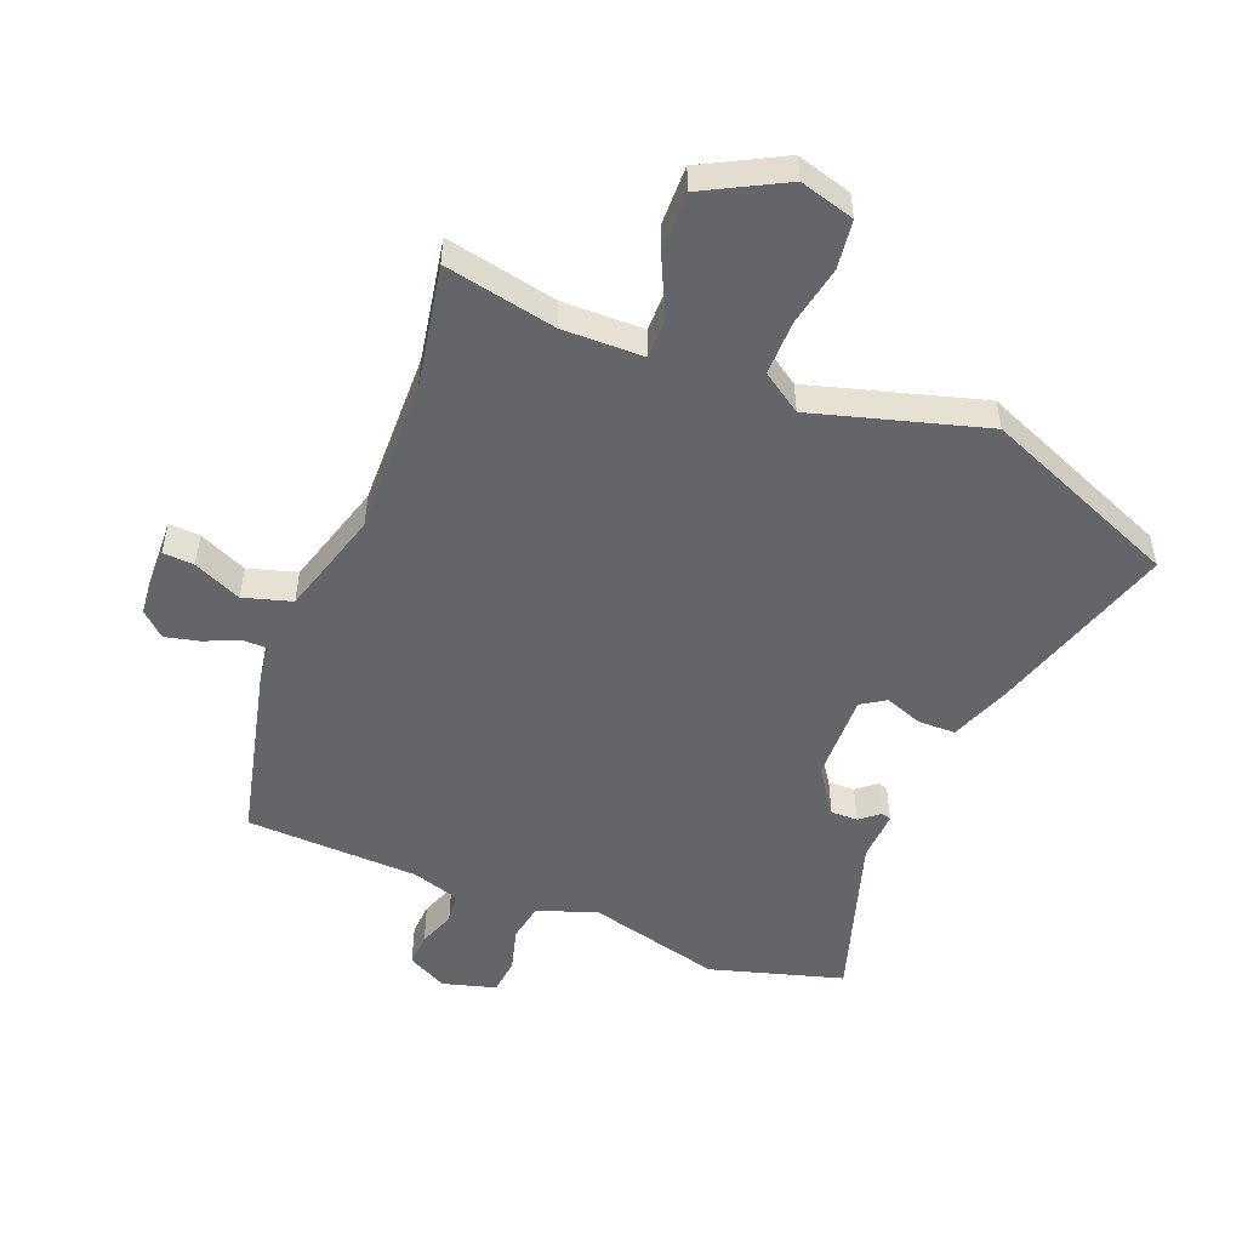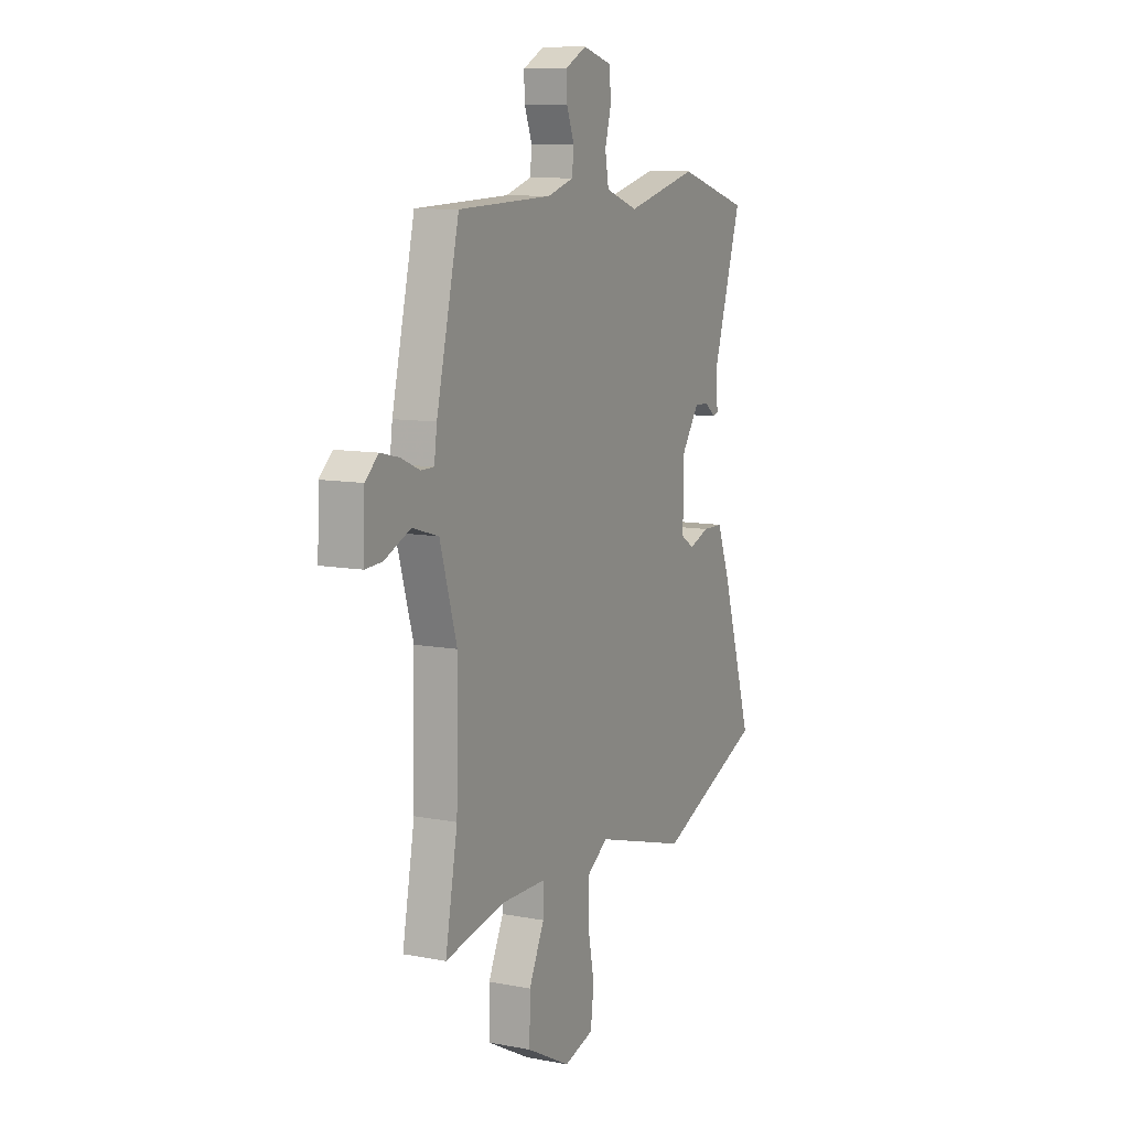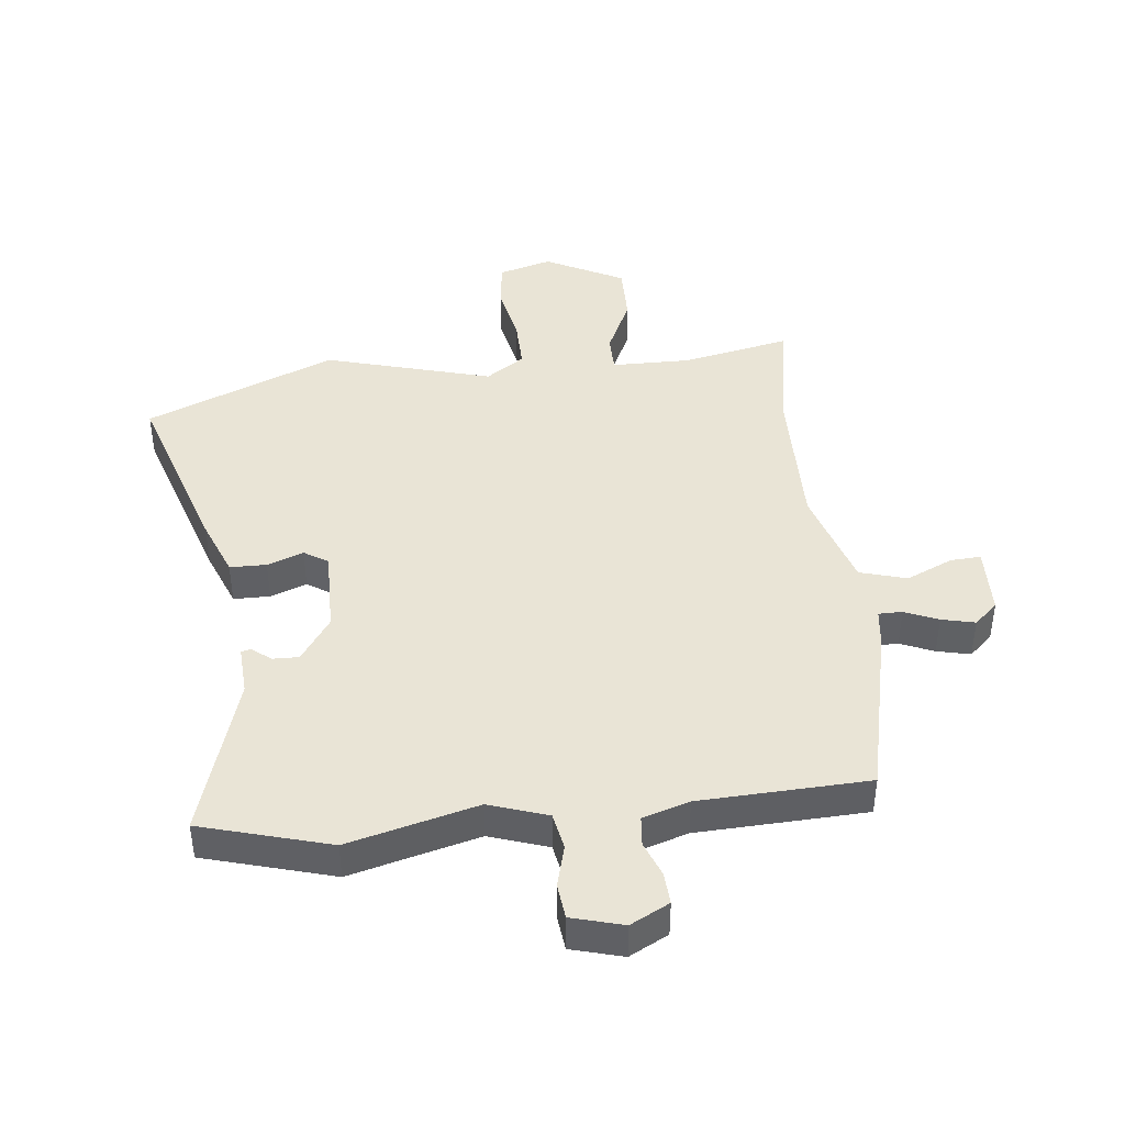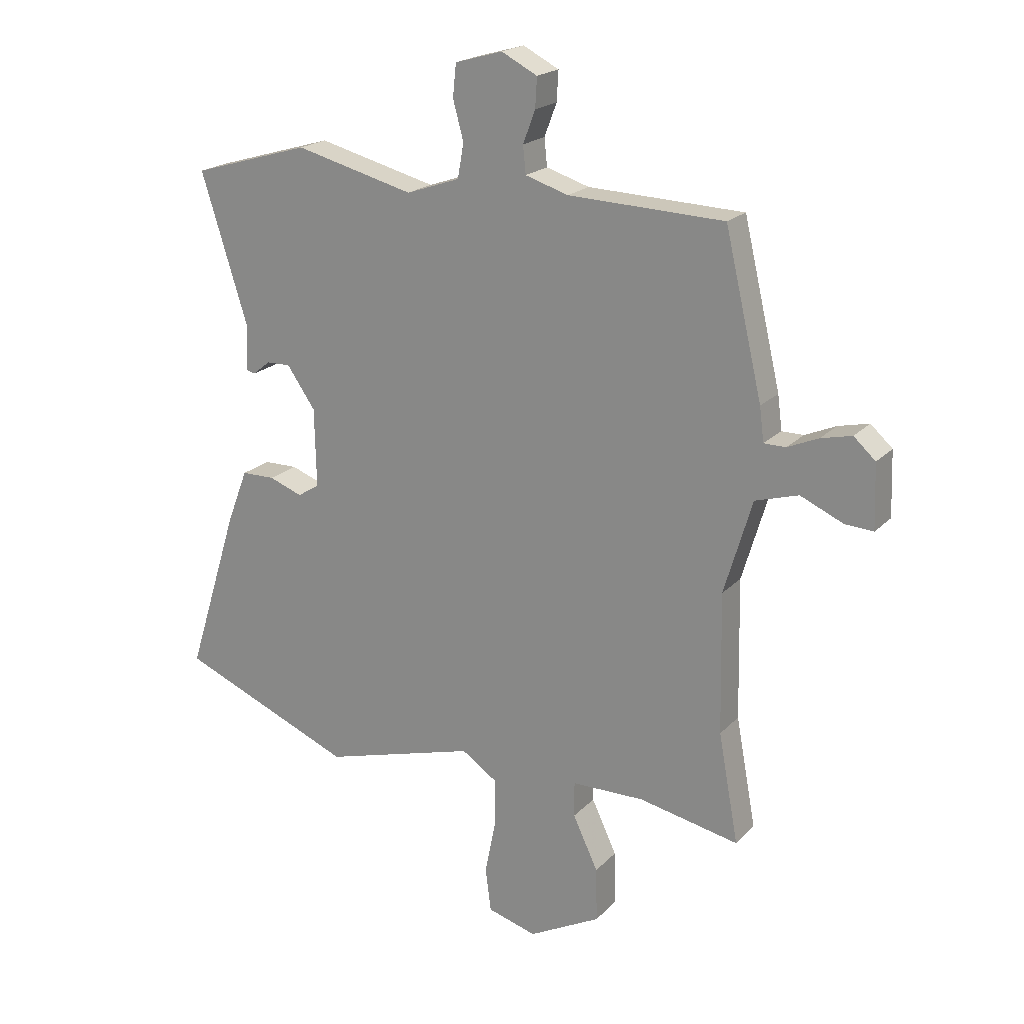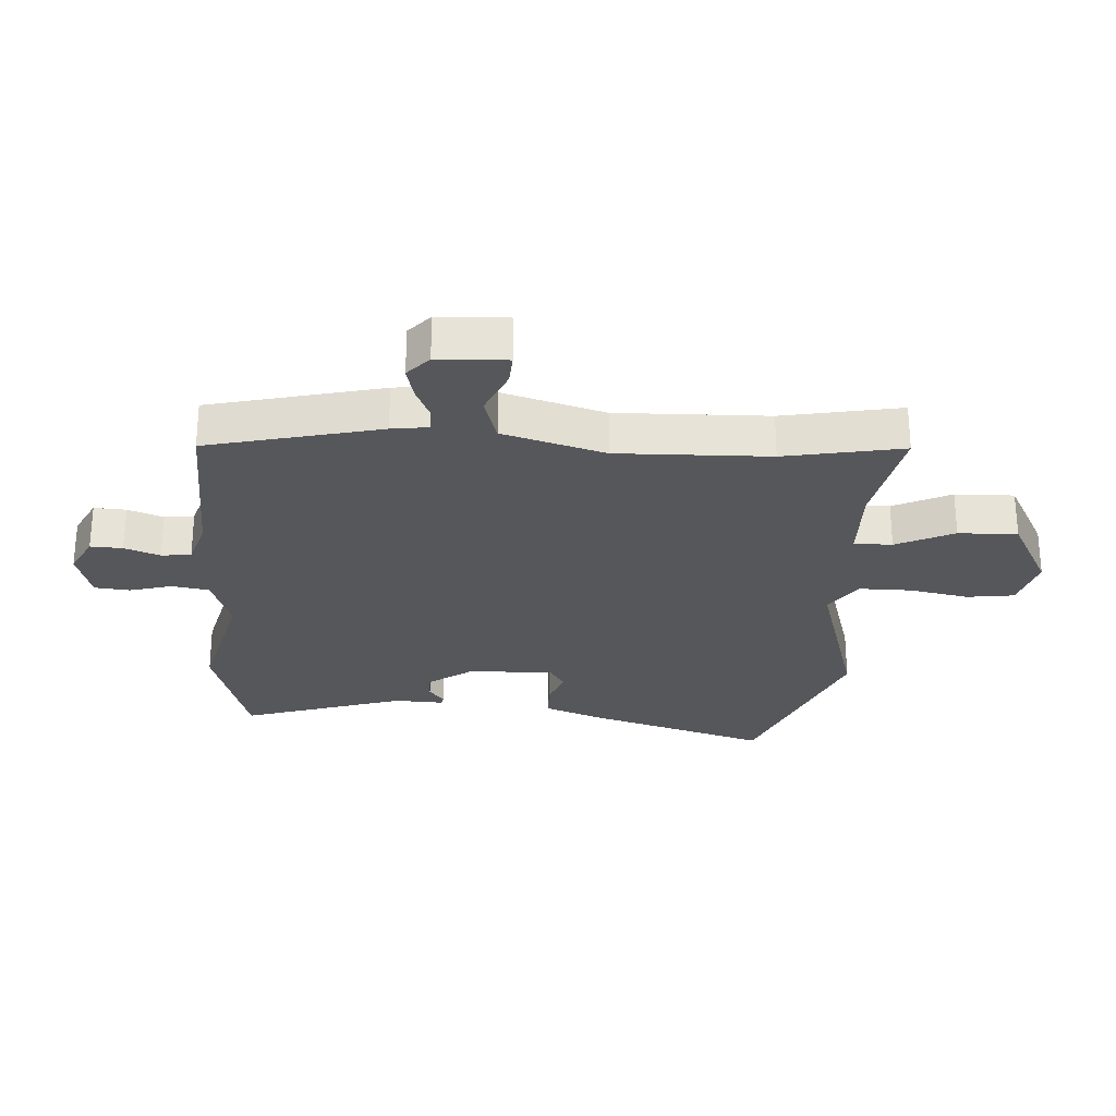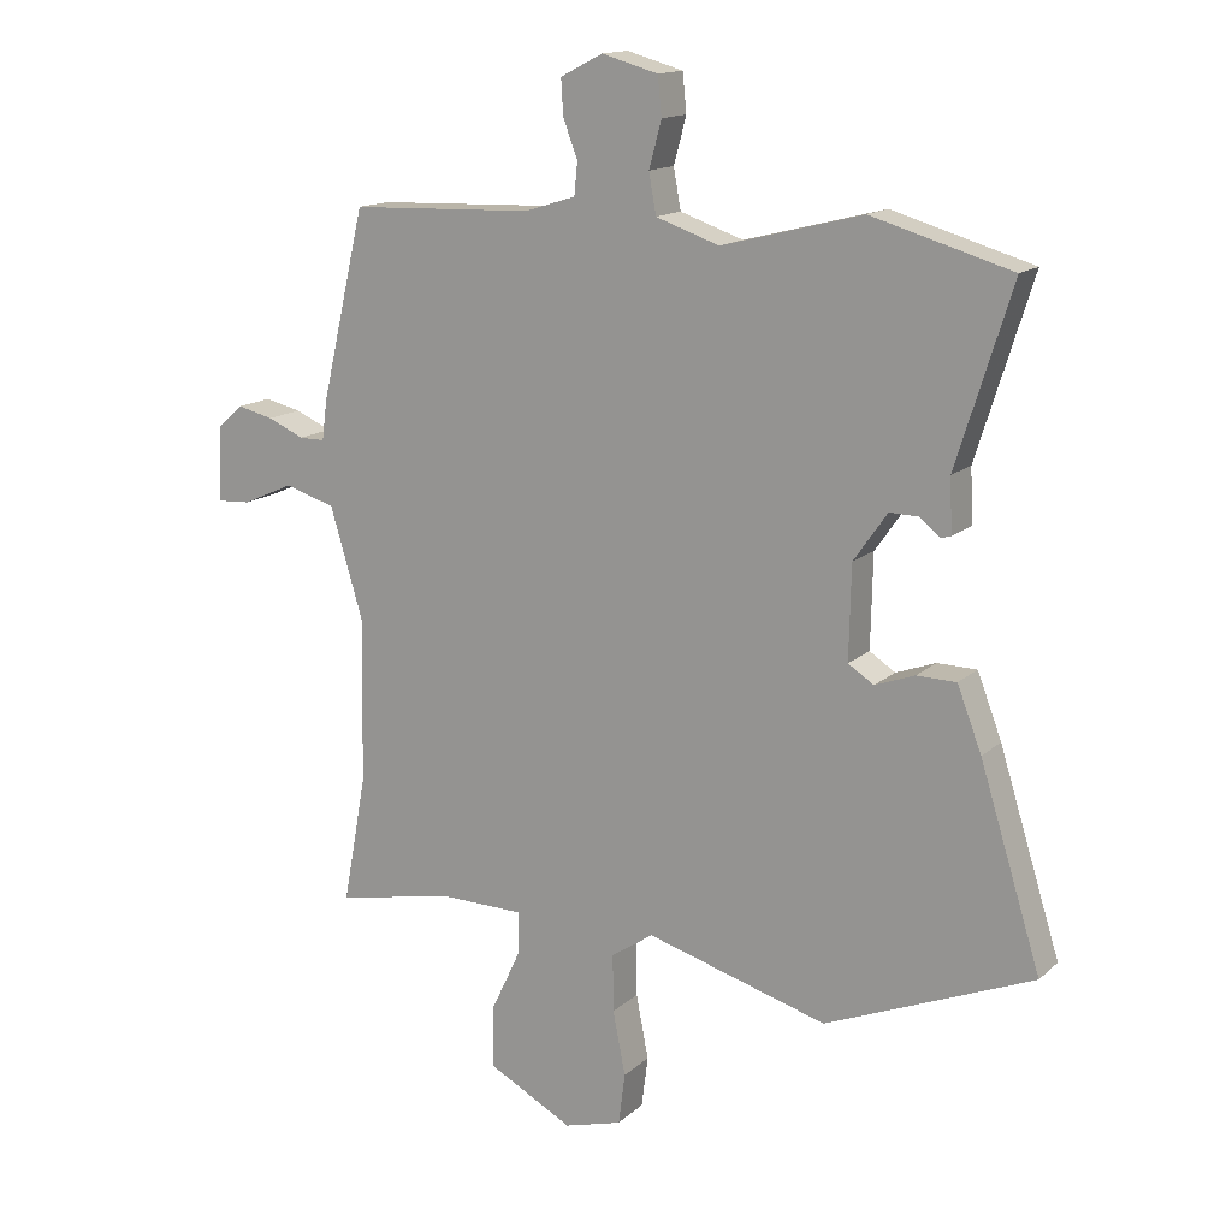
<metadata>
{"format":"obj","ext":"obj","renderer":"f3d","projection":"perspective","resolution":1024,"background":"white","views":[{"elev":-51.5,"azim":158.3,"up":"+Y"},{"elev":10.0,"azim":116.1,"up":"+Z"},{"elev":42.6,"azim":-6.6,"up":"+Y"},{"elev":20.2,"azim":30.0,"up":"+Z"},{"elev":-27.1,"azim":86.7,"up":"+Y"},{"elev":14.8,"azim":-150.5,"up":"+Z"}]}
</metadata>
<code>
v -0.3 0.07 -0.582
v -0.614 0.07 -0.453
v -0.521 0.07 -0.155
v -0.484 0.07 -0.059
v -0.424 0.07 -0.058
v -0.364 0.07 -0.08
v -0.325 0.07 -0.055
v -0.328 0.07 0.086
v -0.379 0.07 0.159
v -0.422 0.07 0.158
v -0.453 0.07 0.133
v -0.469 0.07 0.137
v -0.465 0.07 0.218
v -0.549 0.07 0.486
v -0.337 0.07 0.548
v -0.124 0.07 0.494
v -0.028 0.07 0.527
v -0.017 0.07 0.588
v -0.036 0.07 0.658
v -0.03 0.07 0.716
v 0.055 0.07 0.74
v 0.119 0.07 0.707
v 0.116 0.07 0.654
v 0.094 0.07 0.596
v 0.099 0.07 0.547
v 0.176 0.07 0.523
v 0.454 0.07 0.513
v 0.521 0.07 0.228
v 0.529 0.07 0.167
v 0.568 0.07 0.167
v 0.623 0.07 0.191
v 0.678 0.07 0.204
v 0.717 0.07 0.169
v 0.721 0.07 0.055
v 0.671 0.07 0.058
v 0.594 0.07 0.092
v 0.517 0.07 0.069
v 0.467 0.07 -0.099
v 0.472 0.07 -0.349
v 0.508 0.07 -0.544
v 0.329 0.07 -0.508
v 0.199 0.07 -0.51
v 0.199 0.07 -0.573
v 0.244 0.07 -0.668
v 0.246 0.07 -0.765
v 0.117 0.07 -0.833
v 0.029 0.07 -0.808
v 0.019 0.07 -0.73
v 0.038 0.07 -0.633
v 0.039 0.07 -0.546
v -0.025 0.07 -0.503
v -0.3 0 -0.582
v -0.614 0 -0.453
v -0.521 0 -0.155
v -0.484 0 -0.059
v -0.424 0 -0.058
v -0.364 0 -0.08
v -0.325 0 -0.055
v -0.328 0 0.086
v -0.379 0 0.159
v -0.422 0 0.158
v -0.453 0 0.133
v -0.469 0 0.137
v -0.465 0 0.218
v -0.549 0 0.486
v -0.337 0 0.548
v -0.124 0 0.494
v -0.028 0 0.527
v -0.017 0 0.588
v -0.036 0 0.658
v -0.03 0 0.716
v 0.055 0 0.74
v 0.119 0 0.707
v 0.116 0 0.654
v 0.094 0 0.596
v 0.099 0 0.547
v 0.176 0 0.523
v 0.454 0 0.513
v 0.521 0 0.228
v 0.529 0 0.167
v 0.568 0 0.167
v 0.623 0 0.191
v 0.678 0 0.204
v 0.717 0 0.169
v 0.721 0 0.055
v 0.671 0 0.058
v 0.594 0 0.092
v 0.517 0 0.069
v 0.467 0 -0.099
v 0.472 0 -0.349
v 0.508 0 -0.544
v 0.329 0 -0.508
v 0.199 0 -0.51
v 0.199 0 -0.573
v 0.244 0 -0.668
v 0.246 0 -0.765
v 0.117 0 -0.833
v 0.029 0 -0.808
v 0.019 0 -0.73
v 0.038 0 -0.633
v 0.039 0 -0.546
v -0.025 0 -0.503
f 46 47 48 49
f 46 49 50
f 43 44 45 46
f 42 43 46 50
f 39 40 41
f 38 39 41 42
f 37 38 42 50
f 33 34 35 36
f 33 36 37
f 30 31 32 33
f 30 33 37
f 29 30 37 50
f 26 27 28 29
f 25 26 29 50
f 21 22 23 24
f 18 19 20 21
f 17 18 21 24
f 13 14 15 16
f 13 16 17
f 10 11 12 13
f 9 10 13 17
f 8 9 17 24
f 3 4 5 6
f 1 2 3 6
f 51 1 6 7
f 24 25 50 51
f 7 8 24 51
f 100 99 98 97
f 101 100 97
f 97 96 95 94
f 101 97 94 93
f 92 91 90
f 93 92 90 89
f 101 93 89 88
f 87 86 85 84
f 88 87 84
f 84 83 82 81
f 88 84 81
f 101 88 81 80
f 80 79 78 77
f 101 80 77 76
f 75 74 73 72
f 72 71 70 69
f 75 72 69 68
f 67 66 65 64
f 68 67 64
f 64 63 62 61
f 68 64 61 60
f 75 68 60 59
f 57 56 55 54
f 57 54 53 52
f 58 57 52 102
f 102 101 76 75
f 102 75 59 58
f 1 52 53 2
f 2 53 54 3
f 3 54 55 4
f 4 55 56 5
f 5 56 57 6
f 6 57 58 7
f 7 58 59 8
f 8 59 60 9
f 9 60 61 10
f 10 61 62 11
f 11 62 63 12
f 12 63 64 13
f 13 64 65 14
f 14 65 66 15
f 15 66 67 16
f 16 67 68 17
f 17 68 69 18
f 18 69 70 19
f 19 70 71 20
f 20 71 72 21
f 21 72 73 22
f 22 73 74 23
f 23 74 75 24
f 24 75 76 25
f 25 76 77 26
f 26 77 78 27
f 27 78 79 28
f 28 79 80 29
f 29 80 81 30
f 30 81 82 31
f 31 82 83 32
f 32 83 84 33
f 33 84 85 34
f 34 85 86 35
f 35 86 87 36
f 36 87 88 37
f 37 88 89 38
f 38 89 90 39
f 39 90 91 40
f 40 91 92 41
f 41 92 93 42
f 42 93 94 43
f 43 94 95 44
f 44 95 96 45
f 45 96 97 46
f 46 97 98 47
f 47 98 99 48
f 48 99 100 49
f 49 100 101 50
f 50 101 102 51
f 51 102 52 1

</code>
